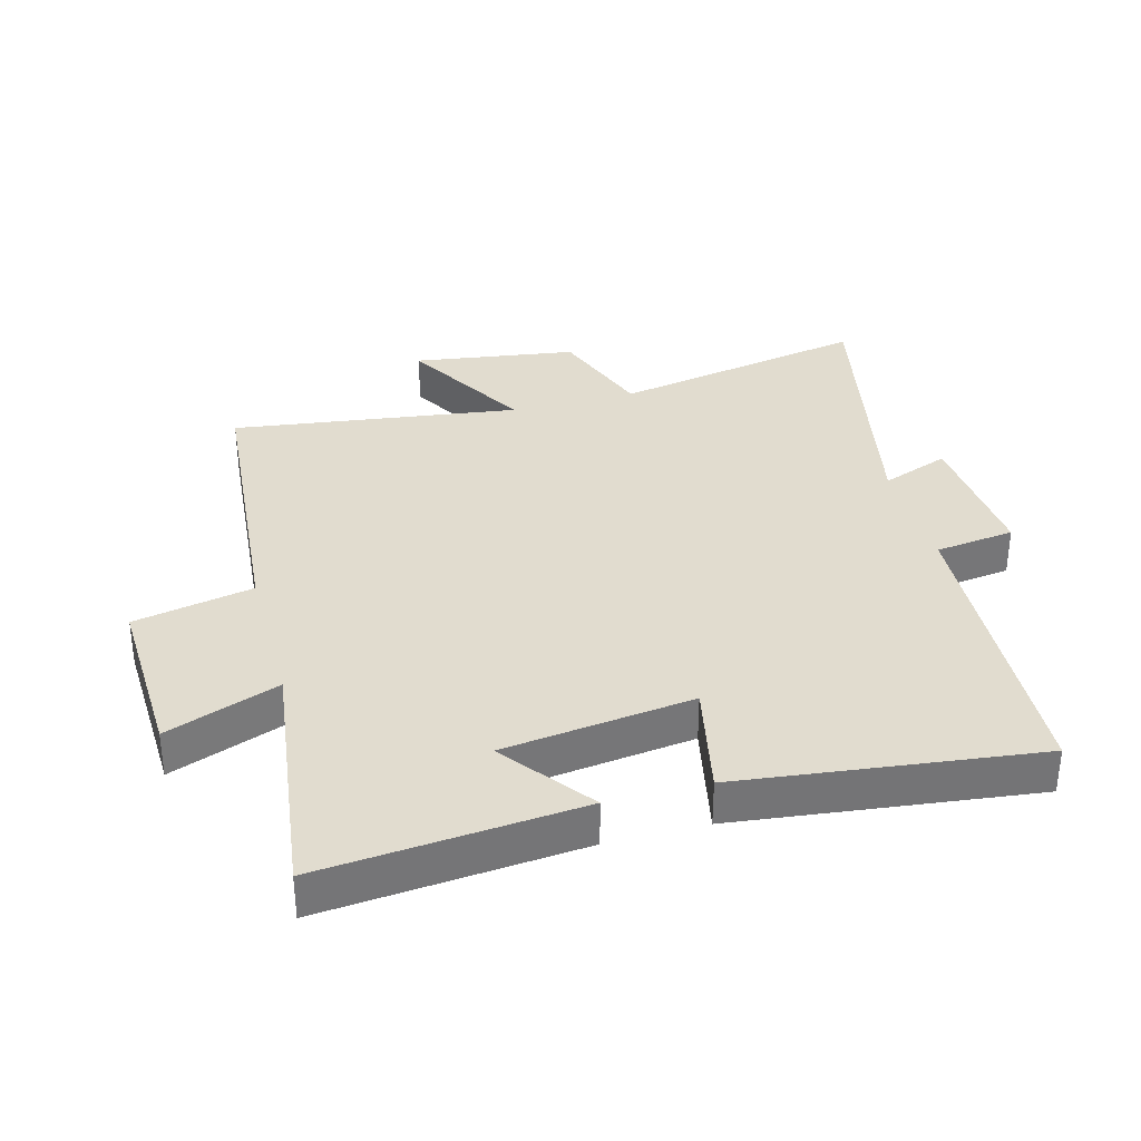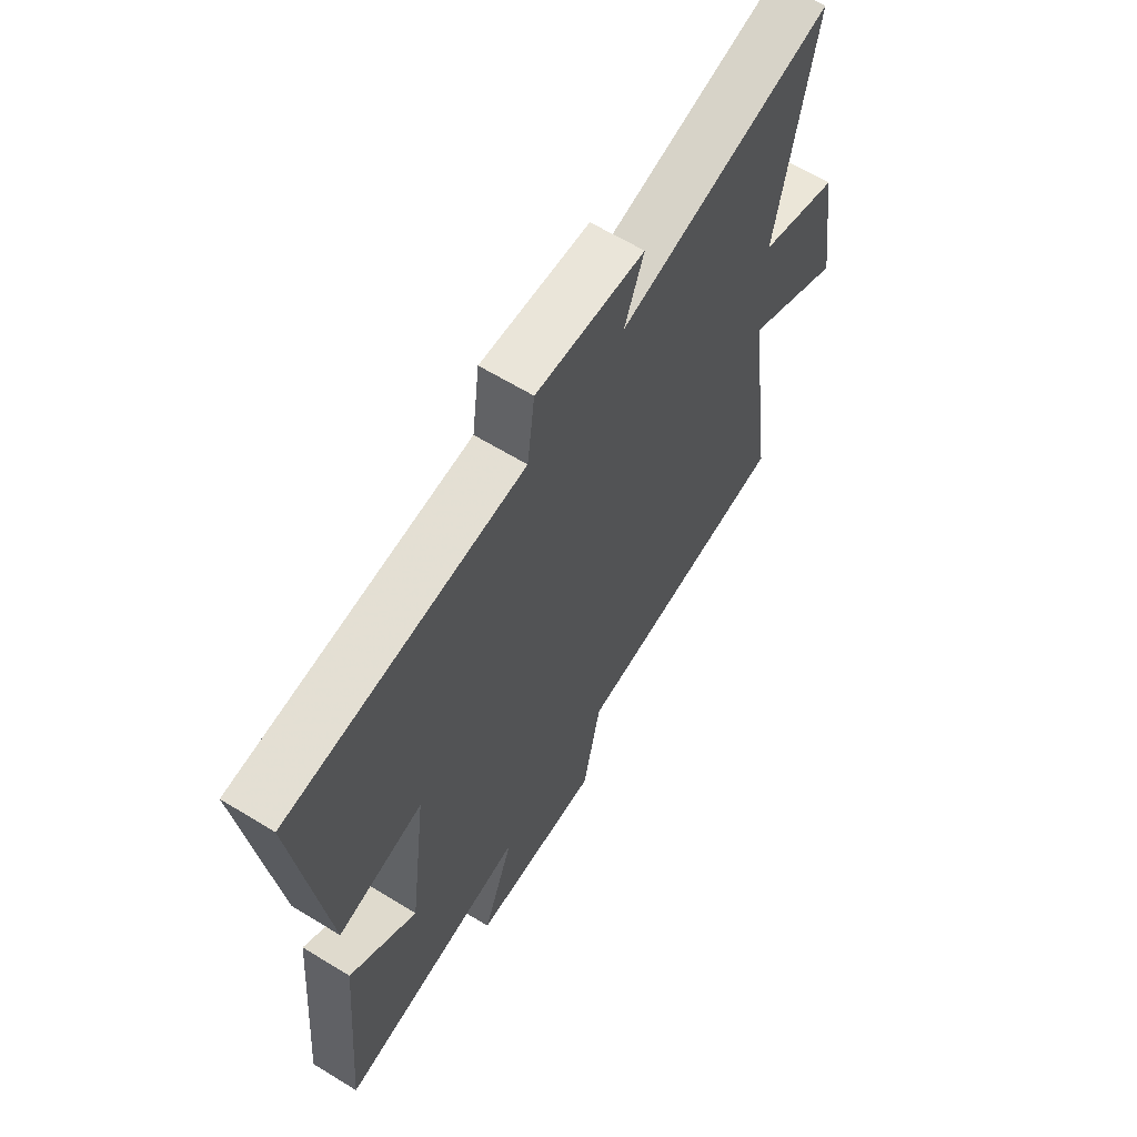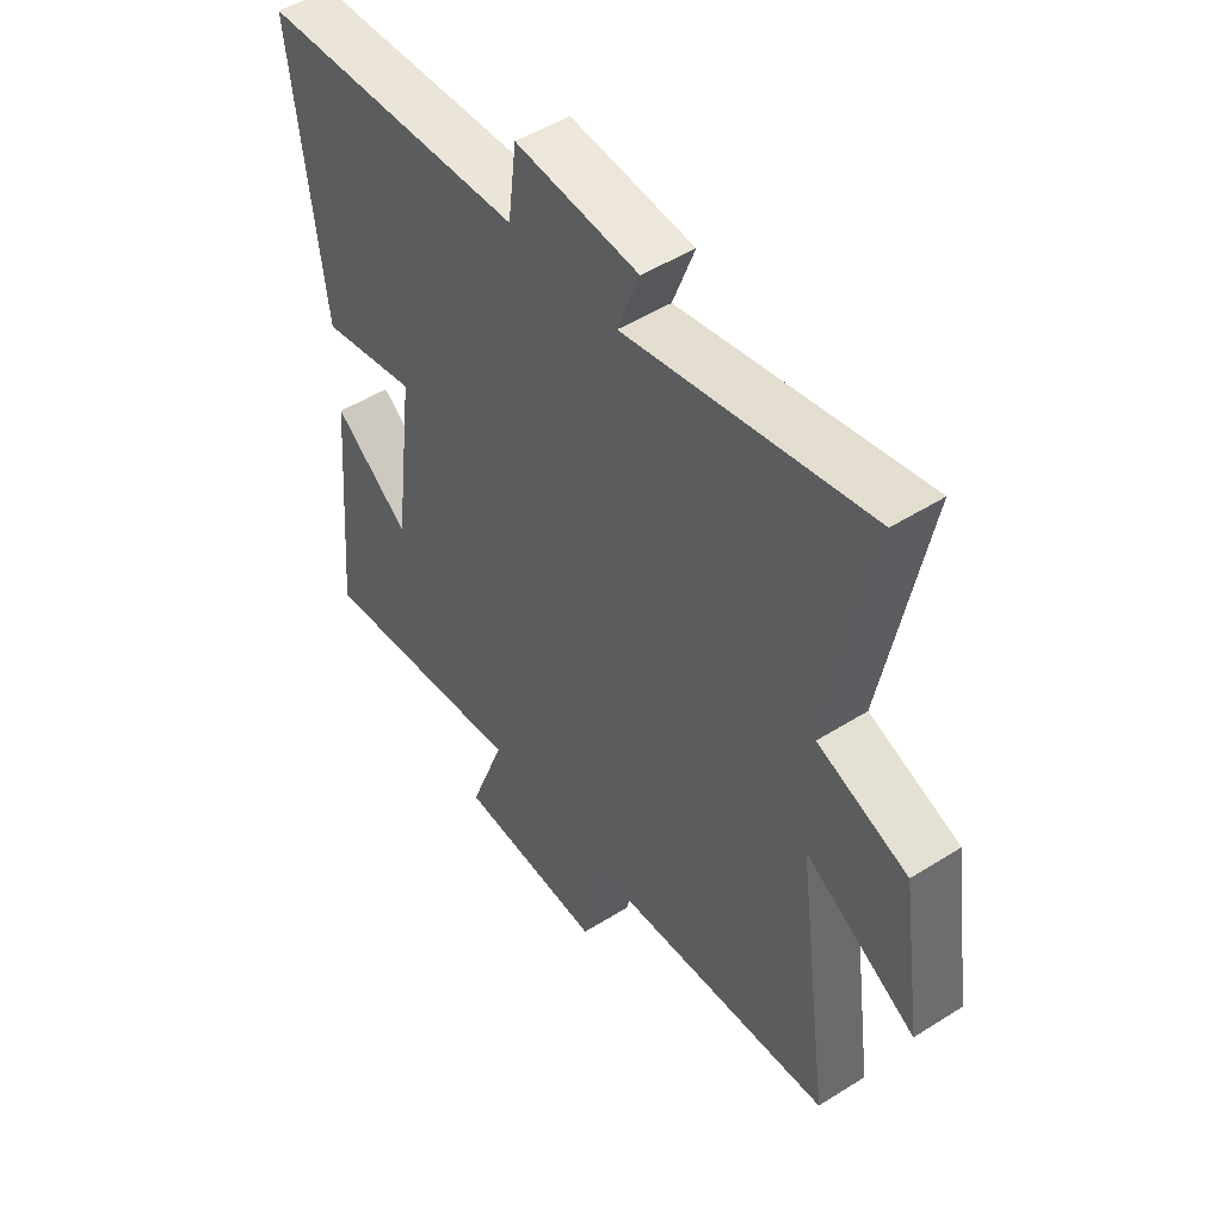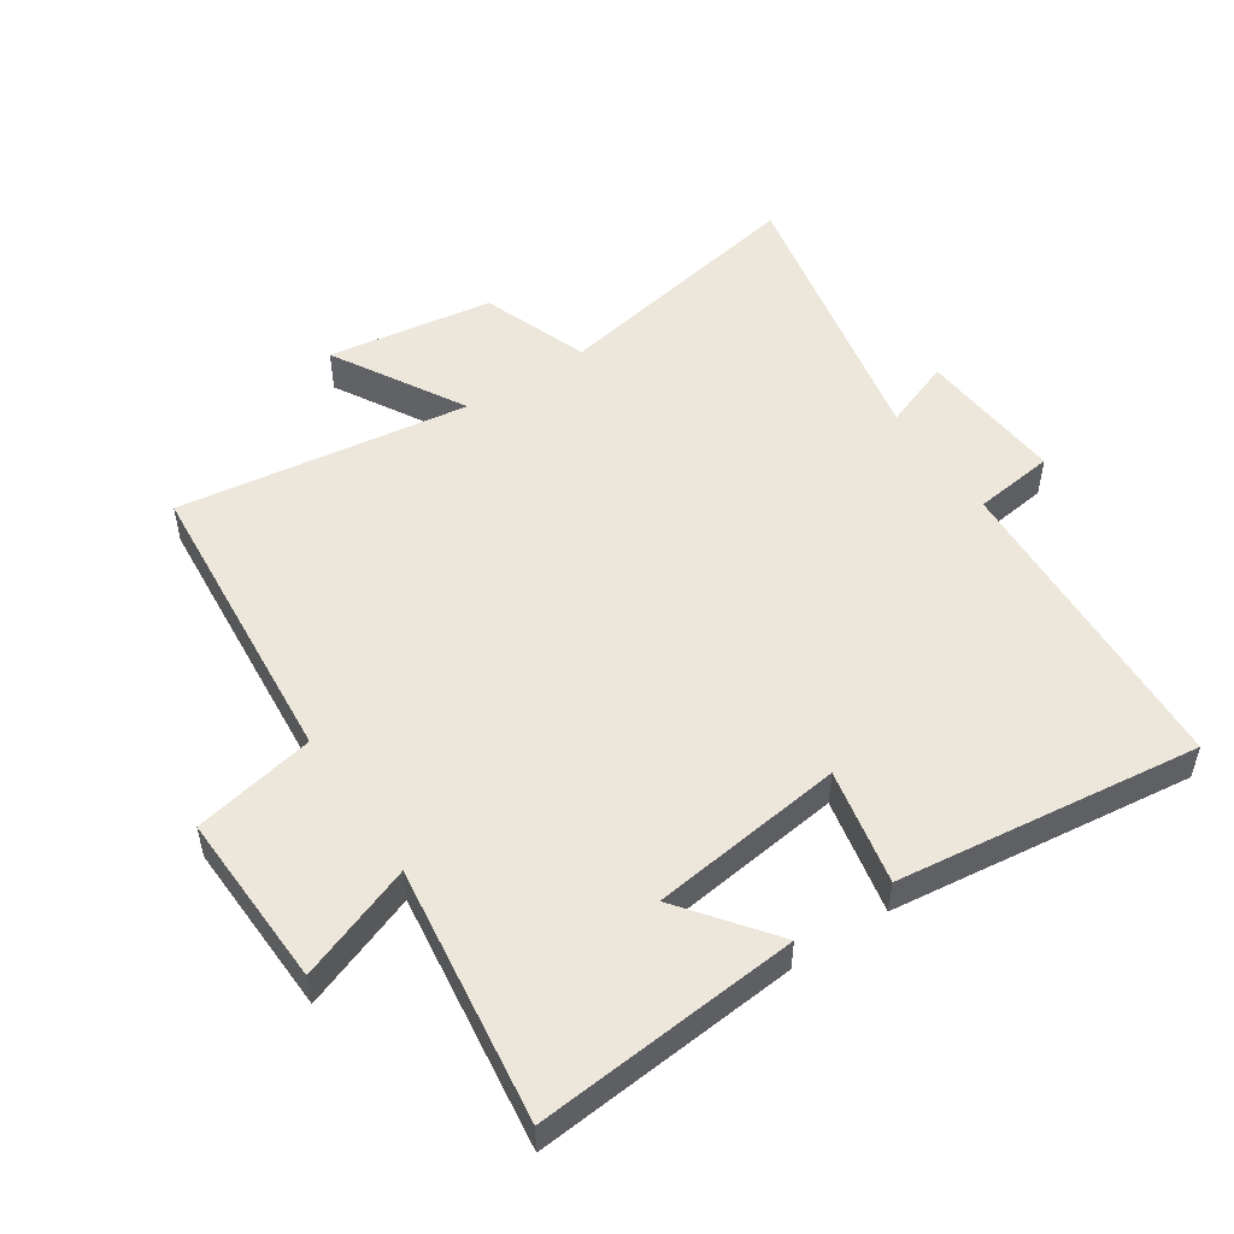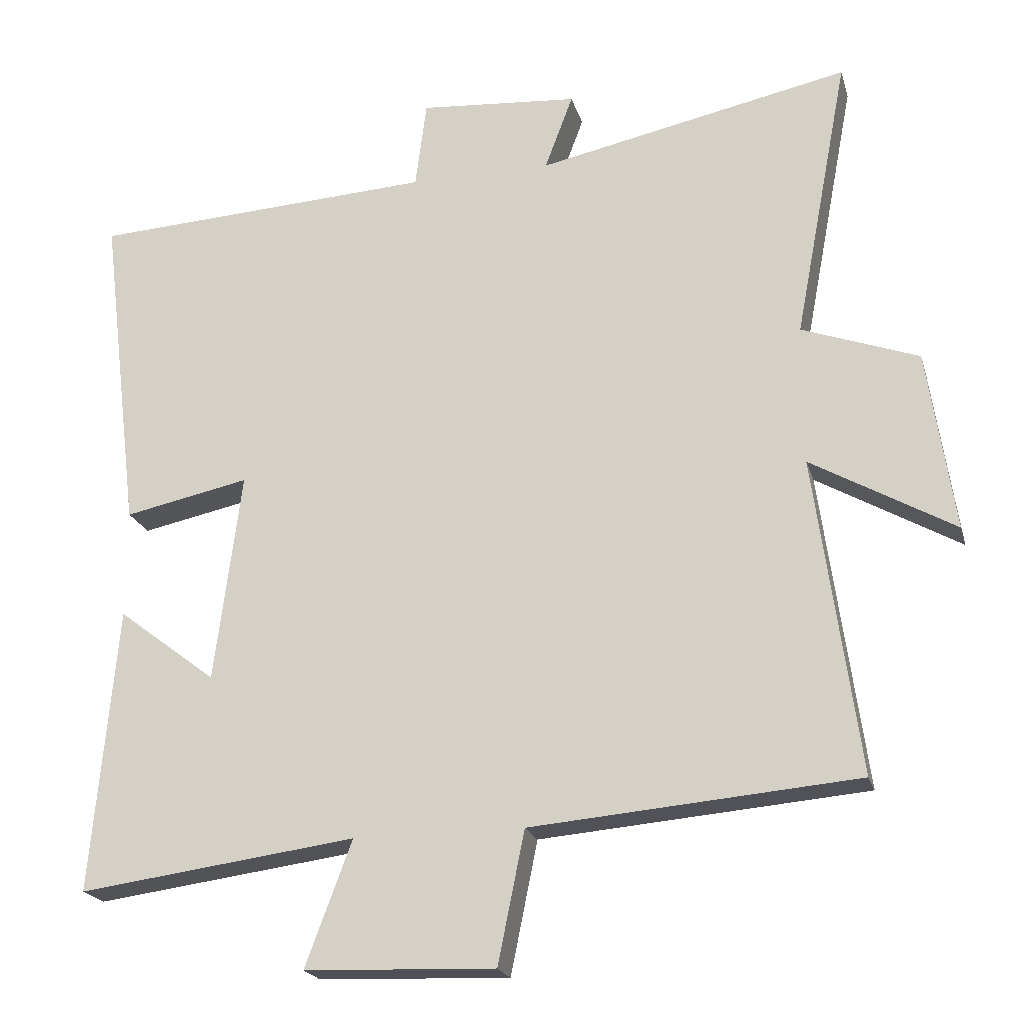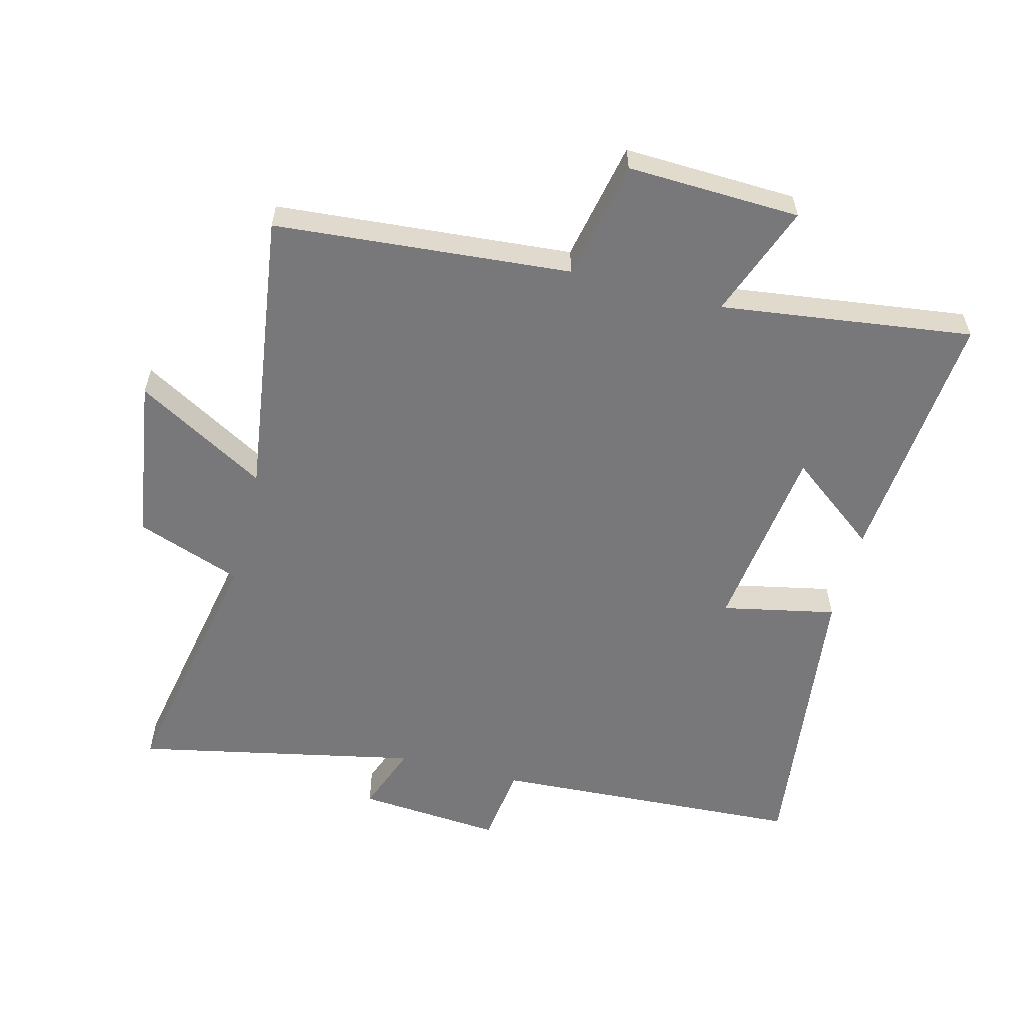
<metadata>
{"format":"obj","ext":"obj","renderer":"f3d","projection":"perspective","resolution":1024,"background":"white","views":[{"elev":34.2,"azim":-105.2,"up":"+Y"},{"elev":63.5,"azim":-58.3,"up":"+Z"},{"elev":49.3,"azim":55.0,"up":"+Z"},{"elev":51.6,"azim":-123.6,"up":"+Y"},{"elev":-20.9,"azim":14.6,"up":"+Z"},{"elev":-57.6,"azim":165.5,"up":"+Y"}]}
</metadata>
<code>
v -0.536 0.07 -0.552
v -0.5 0.07 -0.147
v -0.36 0.07 -0.254
v -0.322 0.07 0.044
v -0.5 0.07 0.007
v -0.557 0.07 0.473
v -0.068 0.07 0.5
v -0.052 0.07 0.625
v 0.174 0.07 0.607
v 0.134 0.07 0.5
v 0.577 0.07 0.592
v 0.5 0.07 0.189
v 0.665 0.07 0.129
v 0.703 0.07 -0.127
v 0.5 0.07 -0.011
v 0.562 0.07 -0.461
v 0.1 0.07 -0.5
v 0.062 0.07 -0.687
v -0.208 0.07 -0.677
v -0.142 0.07 -0.5
v -0.536 0 -0.552
v -0.5 0 -0.147
v -0.36 0 -0.254
v -0.322 0 0.044
v -0.5 0 0.007
v -0.557 0 0.473
v -0.068 0 0.5
v -0.052 0 0.625
v 0.174 0 0.607
v 0.134 0 0.5
v 0.577 0 0.592
v 0.5 0 0.189
v 0.665 0 0.129
v 0.703 0 -0.127
v 0.5 0 -0.011
v 0.562 0 -0.461
v 0.1 0 -0.5
v 0.062 0 -0.687
v -0.208 0 -0.677
v -0.142 0 -0.5
f 17 18 19 20
f 15 16 17 20
f 15 20 1
f 12 13 14 15
f 12 15 1
f 10 11 12 1
f 7 8 9 10
f 4 5 6 7
f 3 4 7 10
f 1 2 3
f 1 3 10
f 40 39 38 37
f 40 37 36 35
f 21 40 35
f 35 34 33 32
f 21 35 32
f 21 32 31 30
f 30 29 28 27
f 27 26 25 24
f 30 27 24 23
f 23 22 21
f 30 23 21
f 1 21 22 2
f 2 22 23 3
f 3 23 24 4
f 4 24 25 5
f 5 25 26 6
f 6 26 27 7
f 7 27 28 8
f 8 28 29 9
f 9 29 30 10
f 10 30 31 11
f 11 31 32 12
f 12 32 33 13
f 13 33 34 14
f 14 34 35 15
f 15 35 36 16
f 16 36 37 17
f 17 37 38 18
f 18 38 39 19
f 19 39 40 20
f 20 40 21 1

</code>
